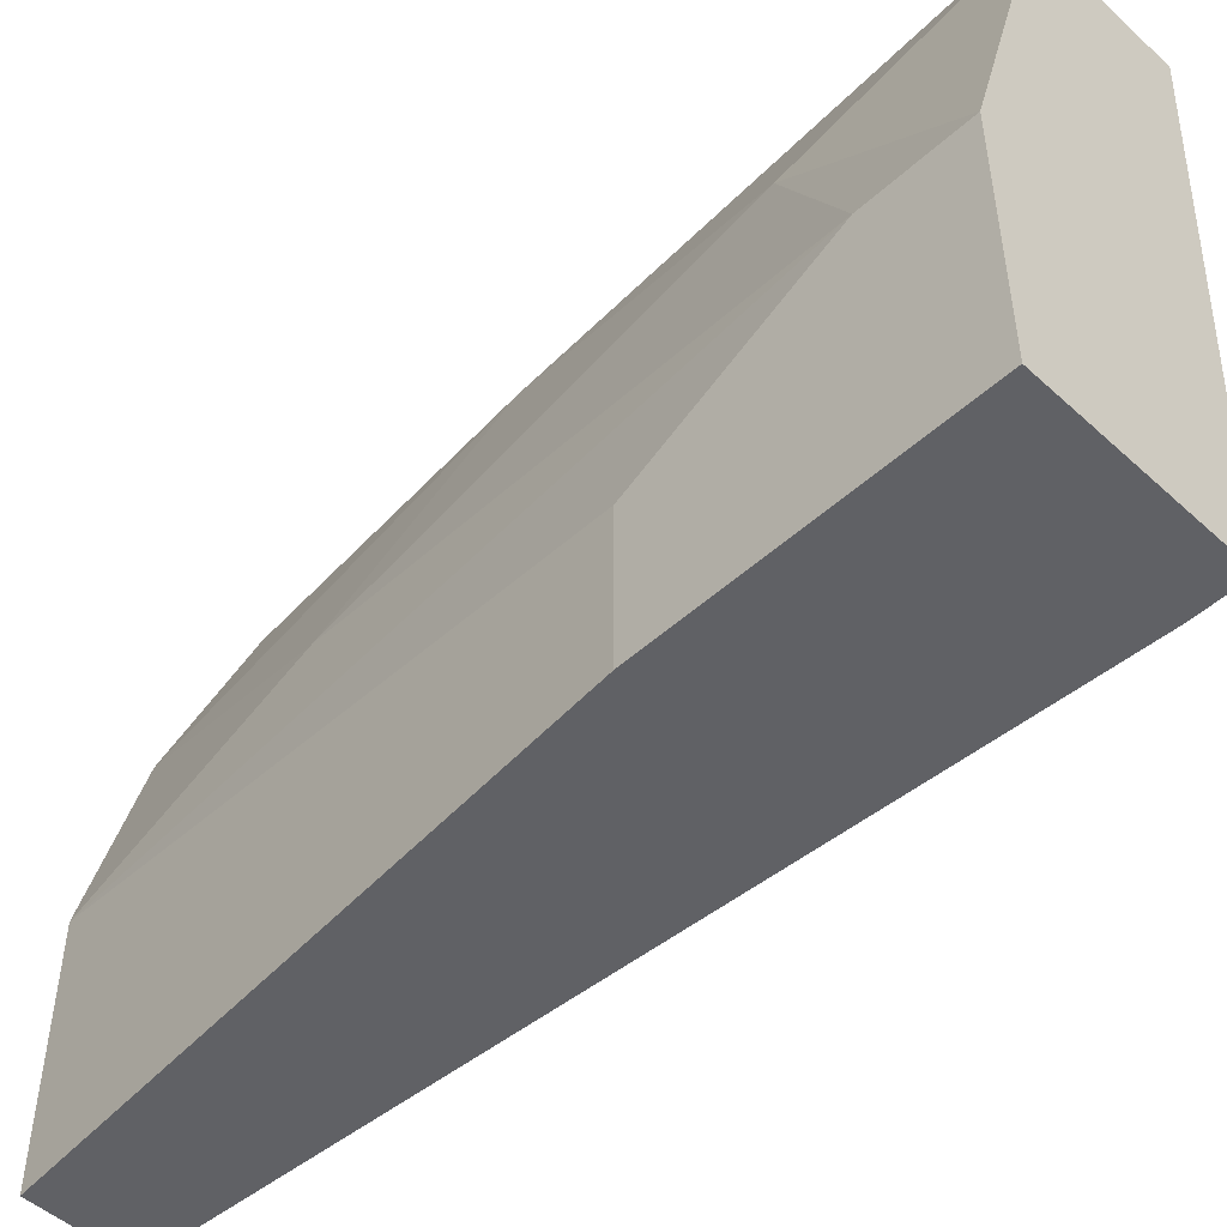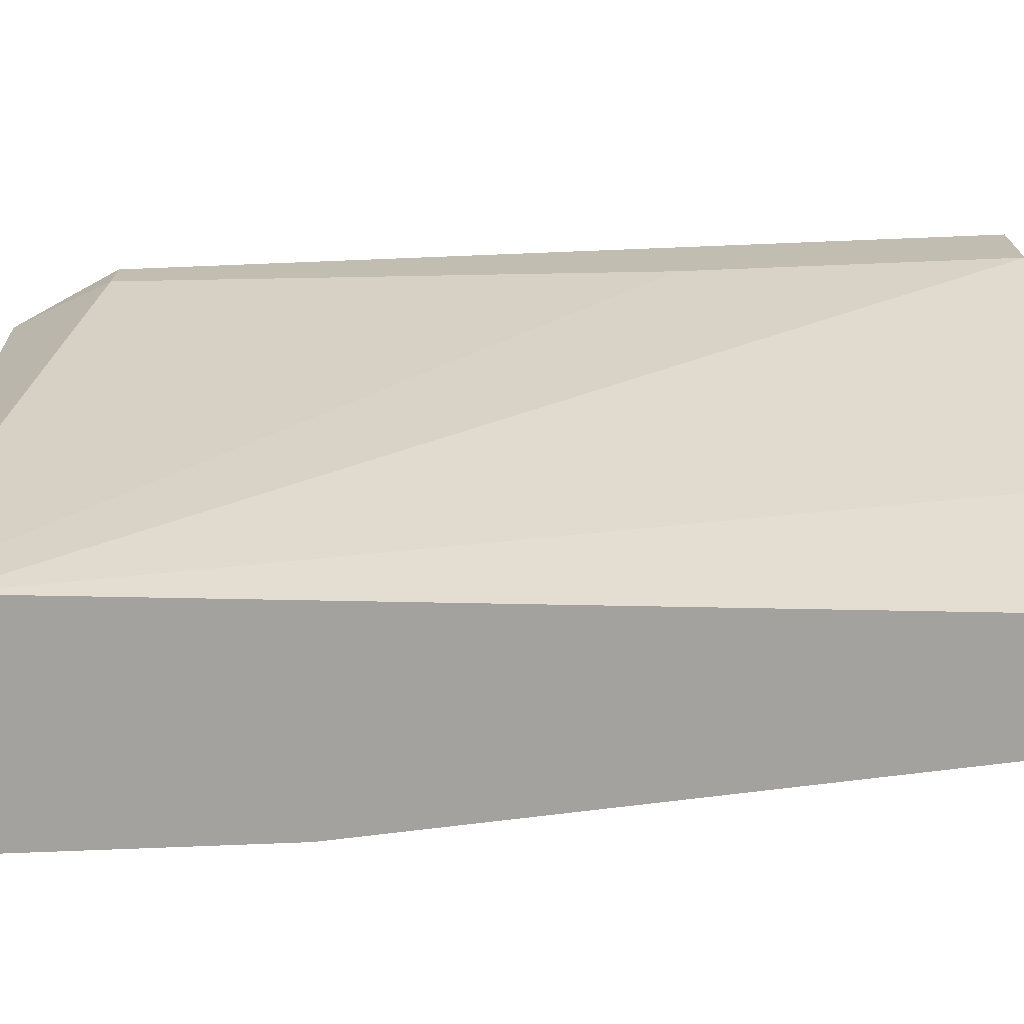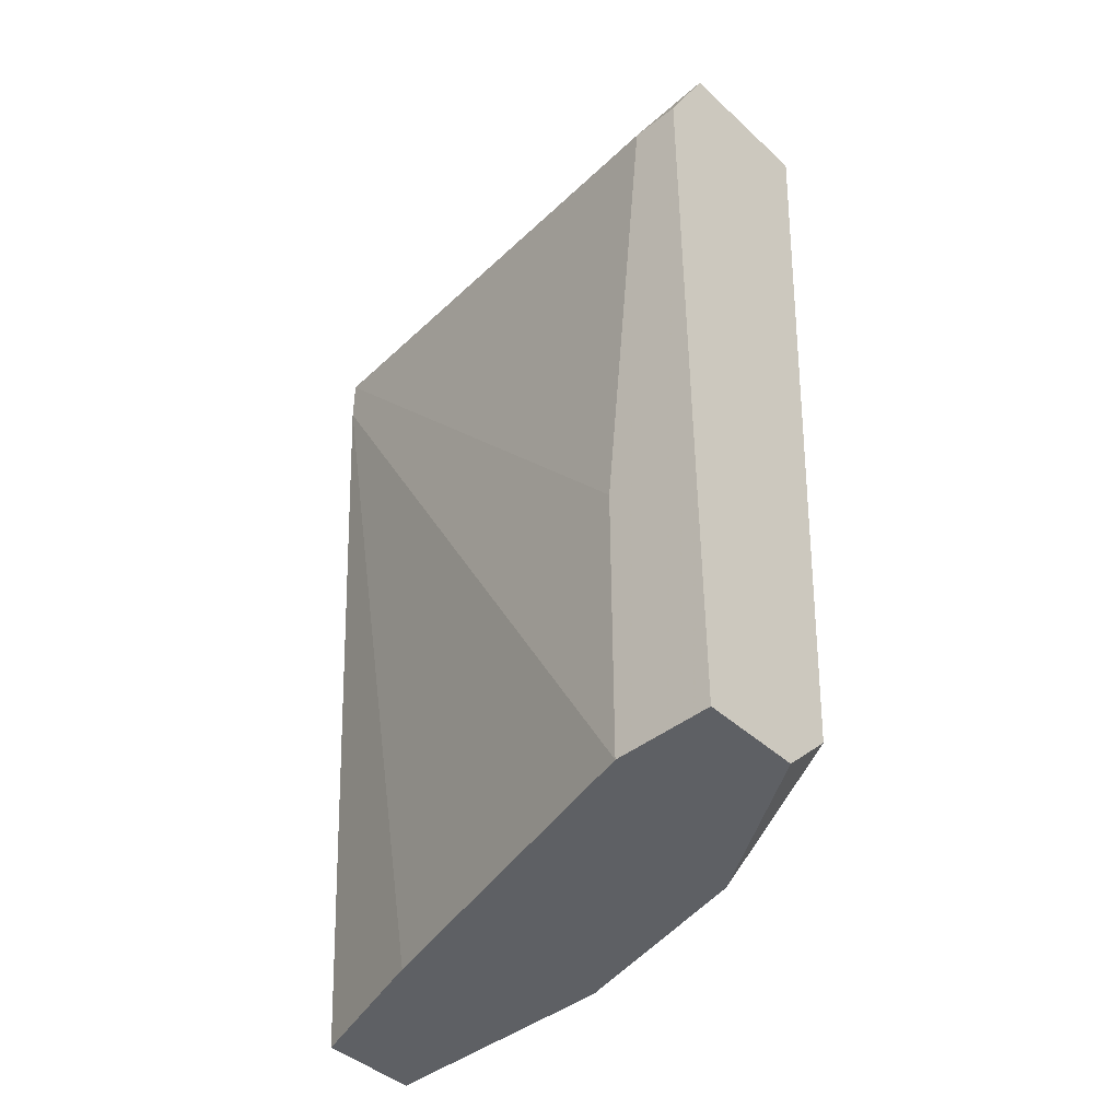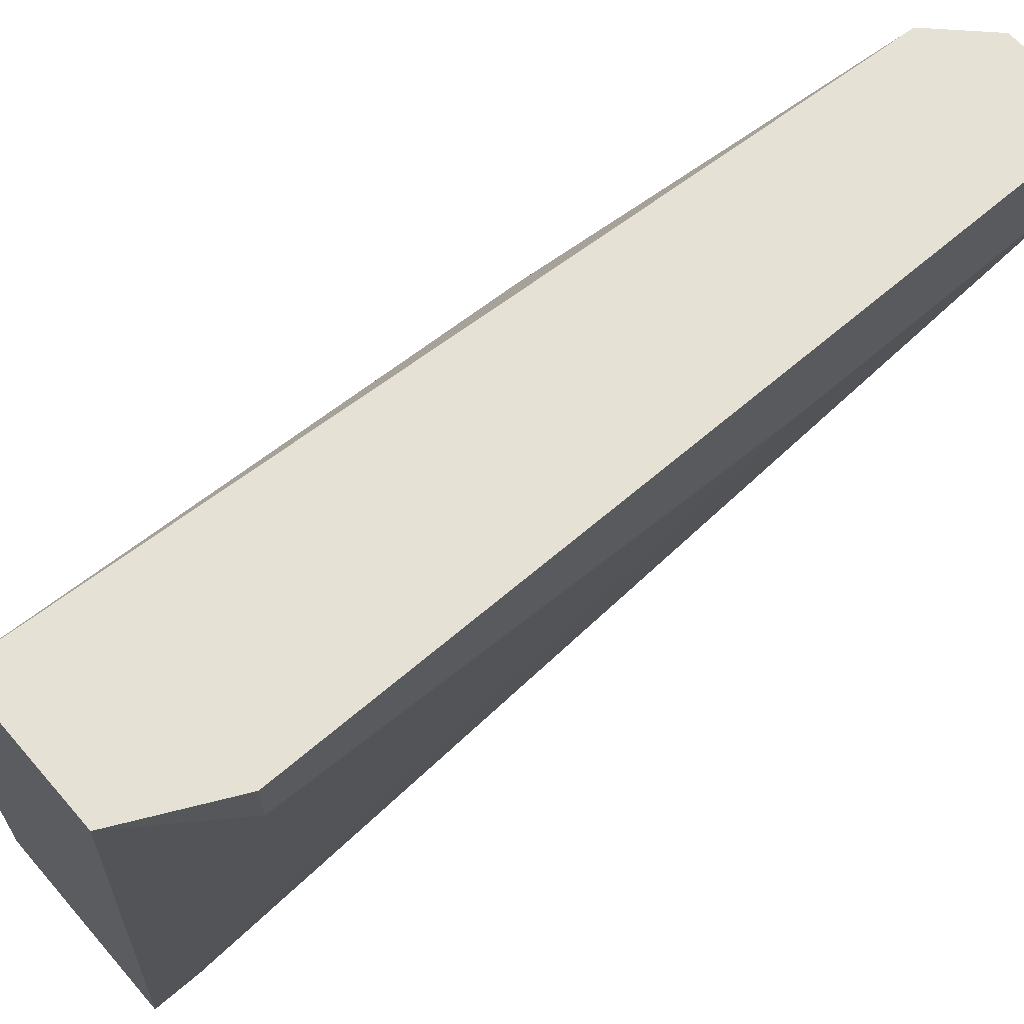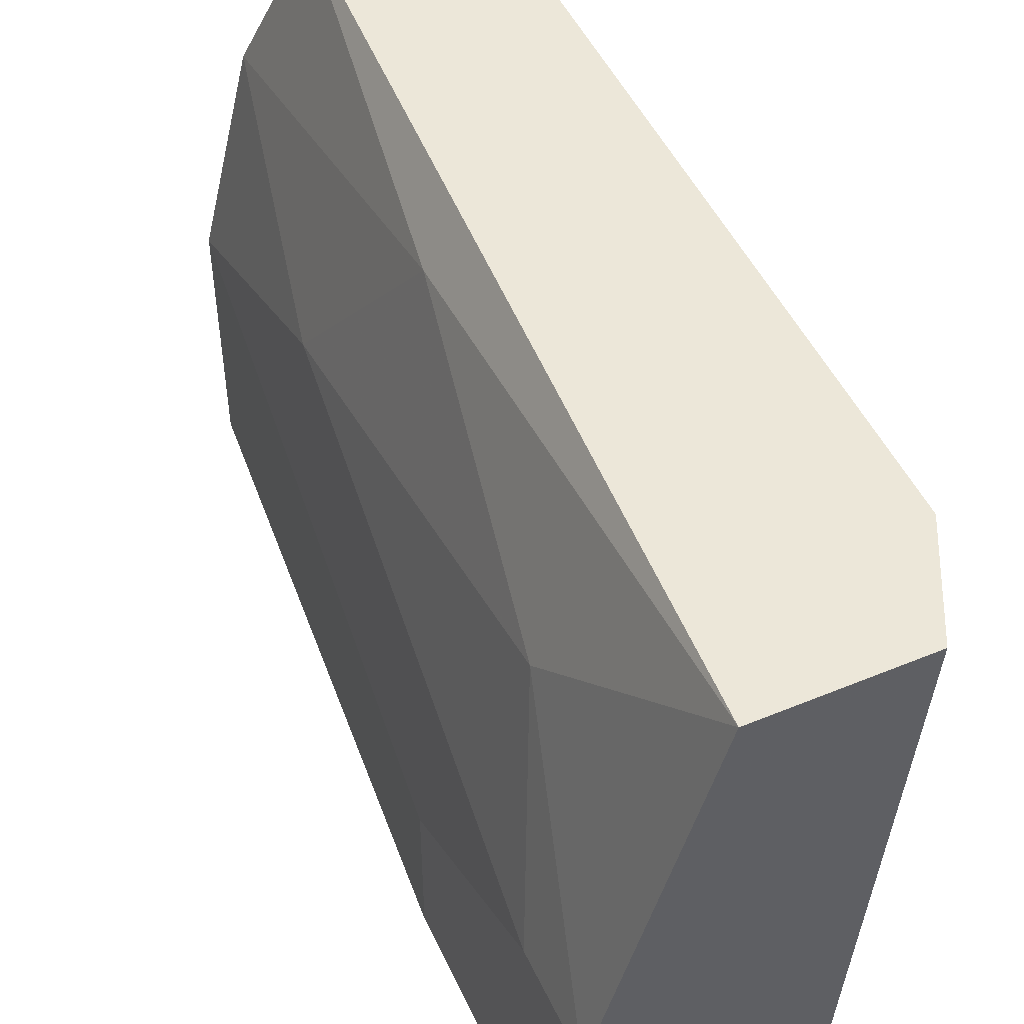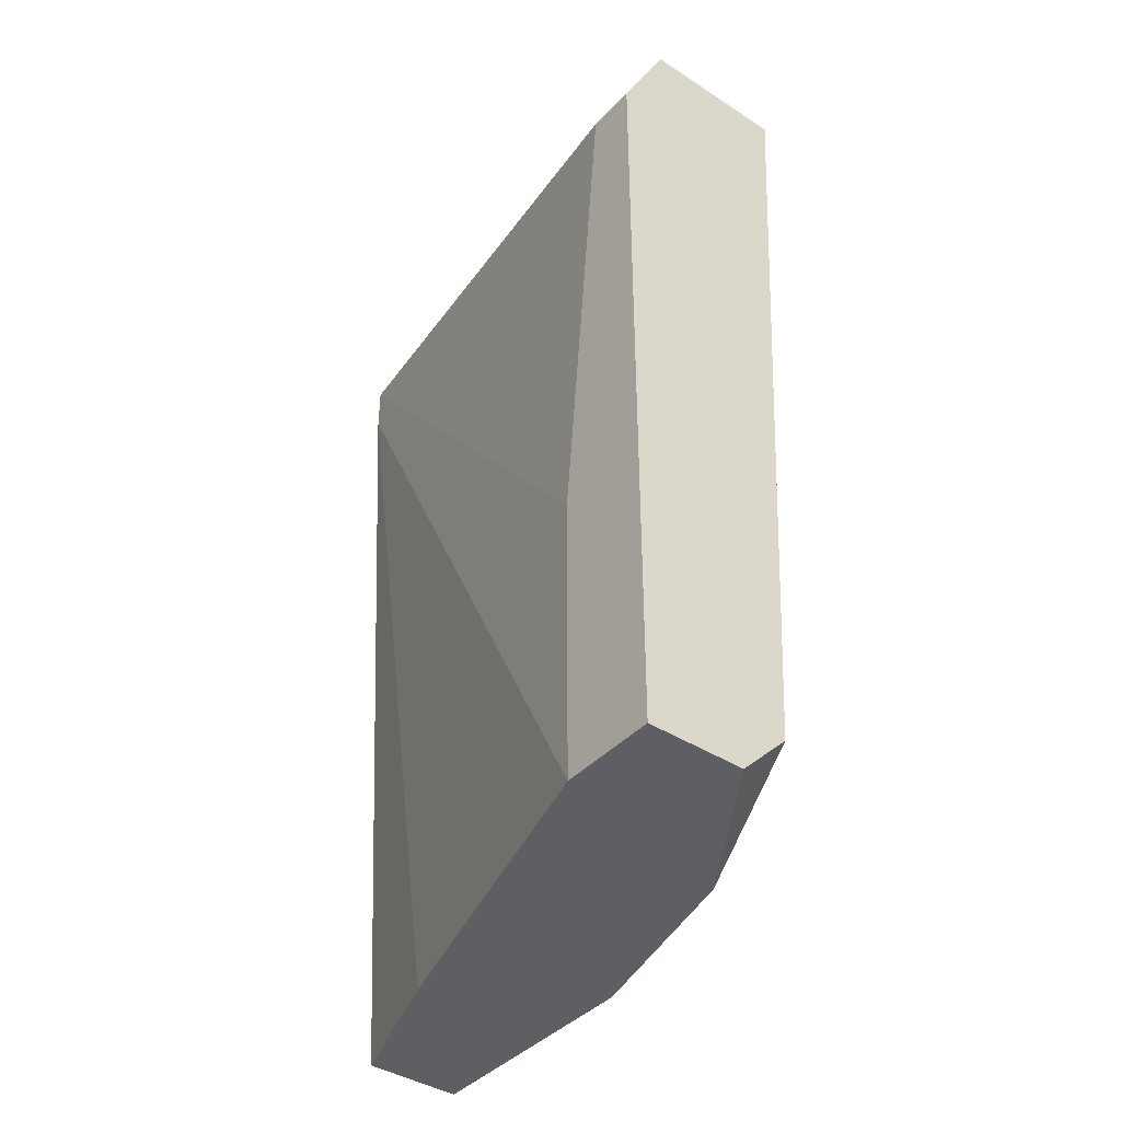
<metadata>
{"format":"obj","ext":"obj","renderer":"f3d","projection":"perspective","resolution":1024,"background":"white","views":[{"elev":-49.8,"azim":134.9,"up":"+Z"},{"elev":-72.6,"azim":-87.7,"up":"+Z"},{"elev":-43.1,"azim":-47.1,"up":"+Y"},{"elev":64.9,"azim":-130.9,"up":"+Z"},{"elev":49.7,"azim":155.5,"up":"+Z"},{"elev":-40.8,"azim":-38.2,"up":"+Y"}]}
</metadata>
<code>
v 0.05358 0.002536 0.02138
v 0.05947 -0.0171 0.01942
v 0.05947 0.002536 0.02138
v 0.05947 -0.03281 0.01549
v 0.05554 0.000571 -0.002185
v 0.05554 0.002536 -0.002185
v 0.05554 -0.03281 0.02138
v 0.05554 -0.03281 0.003709
v 0.06143 -0.005322 0.01549
v 0.06143 -0.02299 0.01156
v 0.06143 -0.03281 0.007635
v 0.06143 -0.03281 -0.002185
v 0.0575 -0.03281 -0.002185
v 0.0575 -0.03085 0.02138
v 0.0634 -0.001395 0.007635
v 0.0634 0.002536 0.007635
v 0.0634 0.002536 -0.002185
v 0.0634 -0.00925 -0.002185
v 0.0634 -0.00925 0.003709
v 0.05161 -0.001395 0.02138
v 0.05161 -0.001395 0.01942
v 0.05161 -0.02102 0.01745
v 0.05161 -0.03281 0.02138
v 0.05161 -0.03281 0.01745
f 4 14 7
f 1 3 17
f 17 12 6
f 1 17 6
f 3 1 23
f 23 12 4
f 6 12 13
f 12 23 13
f 1 6 21
f 23 21 24
f 13 23 24
f 3 23 14
f 4 12 11
f 12 17 18
f 17 15 18
f 11 12 18
f 17 3 16
f 15 17 16
f 9 15 16
f 3 9 16
f 13 24 8
f 23 1 20
f 1 21 20
f 21 23 20
f 4 11 10
f 11 15 10
f 15 9 10
f 10 9 2
f 3 14 2
f 14 4 2
f 9 3 2
f 4 10 2
f 15 11 19
f 18 15 19
f 11 18 19
f 21 6 22
f 24 21 22
f 6 24 22
f 6 13 5
f 24 6 5
f 13 8 5
f 8 24 5
f 23 4 7
f 14 23 7

</code>
